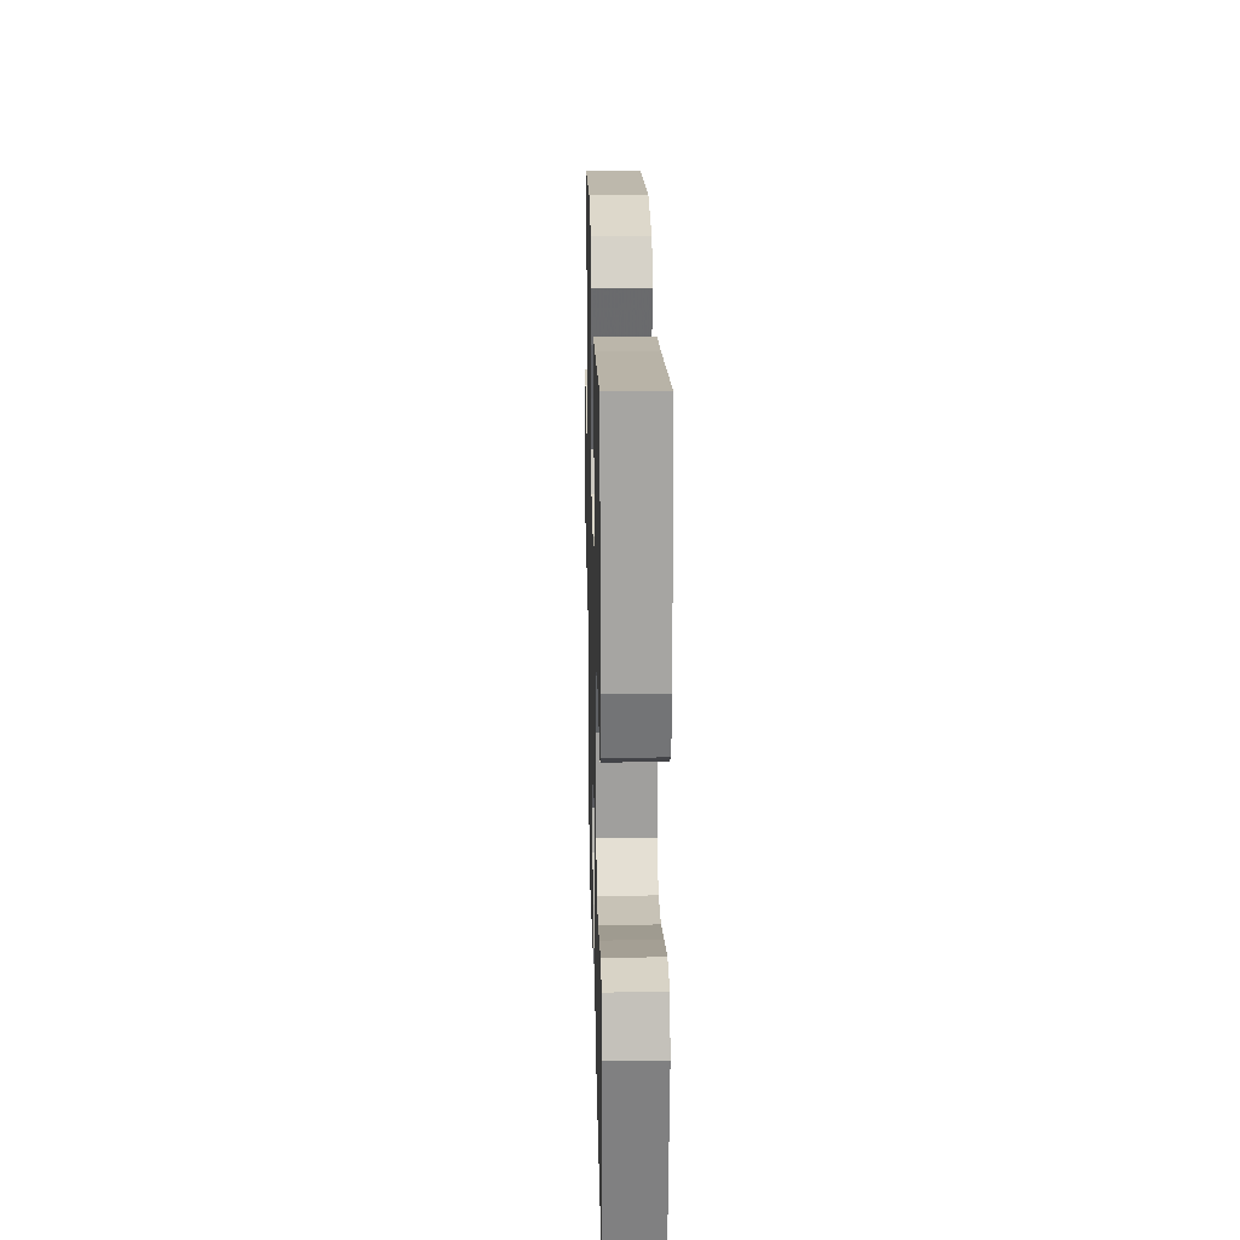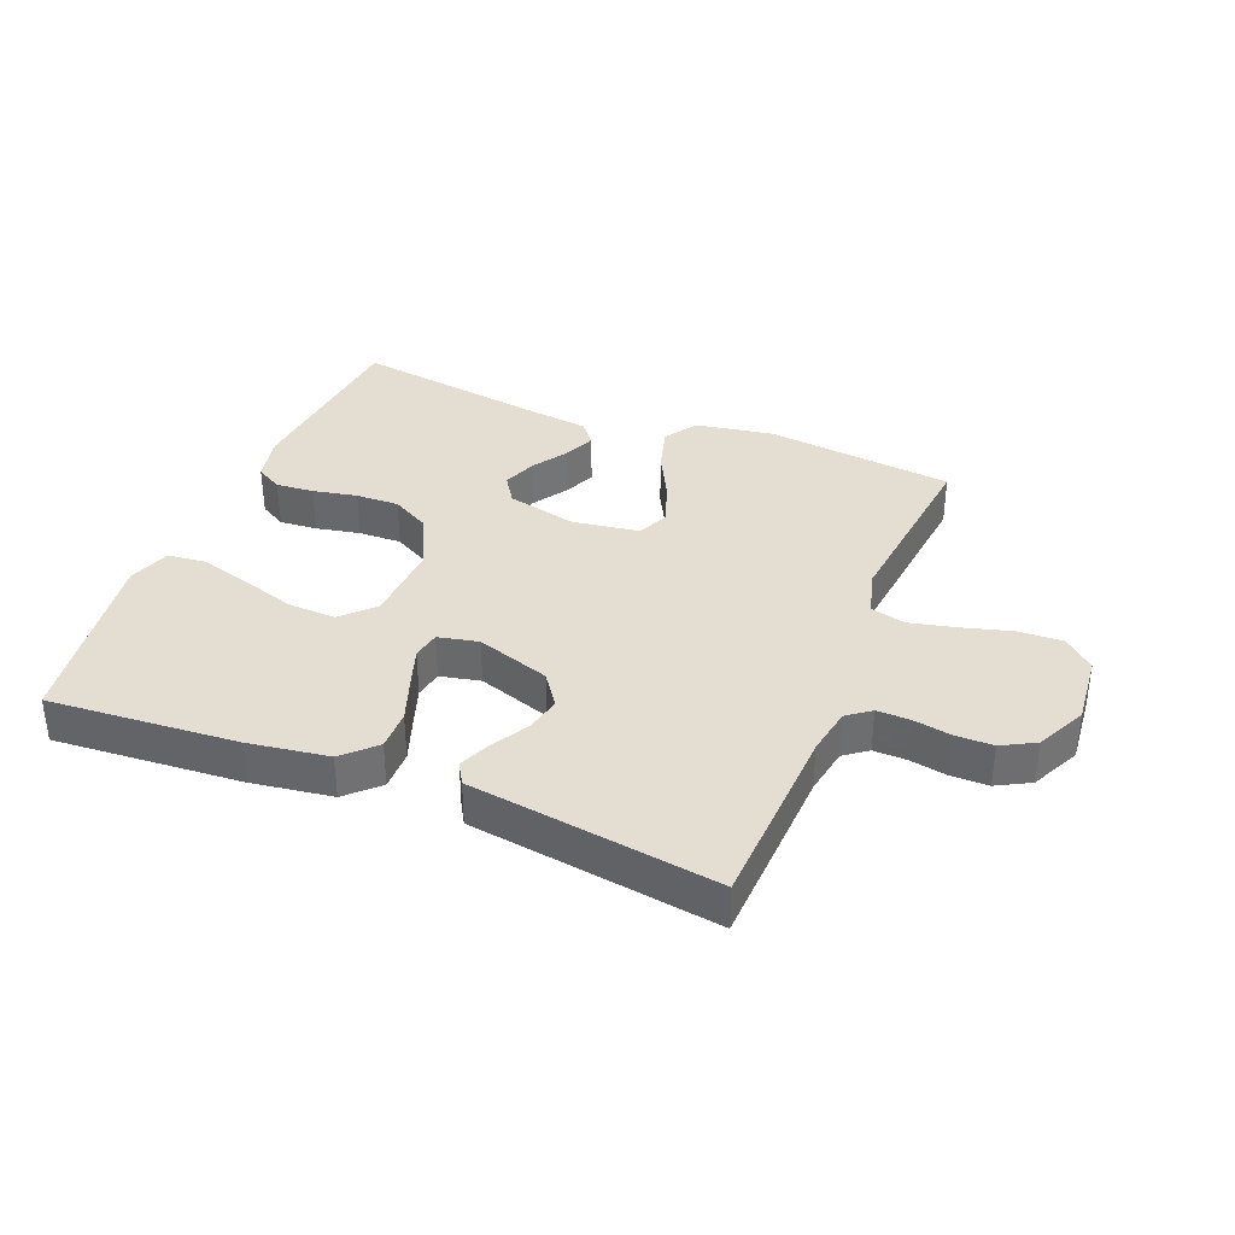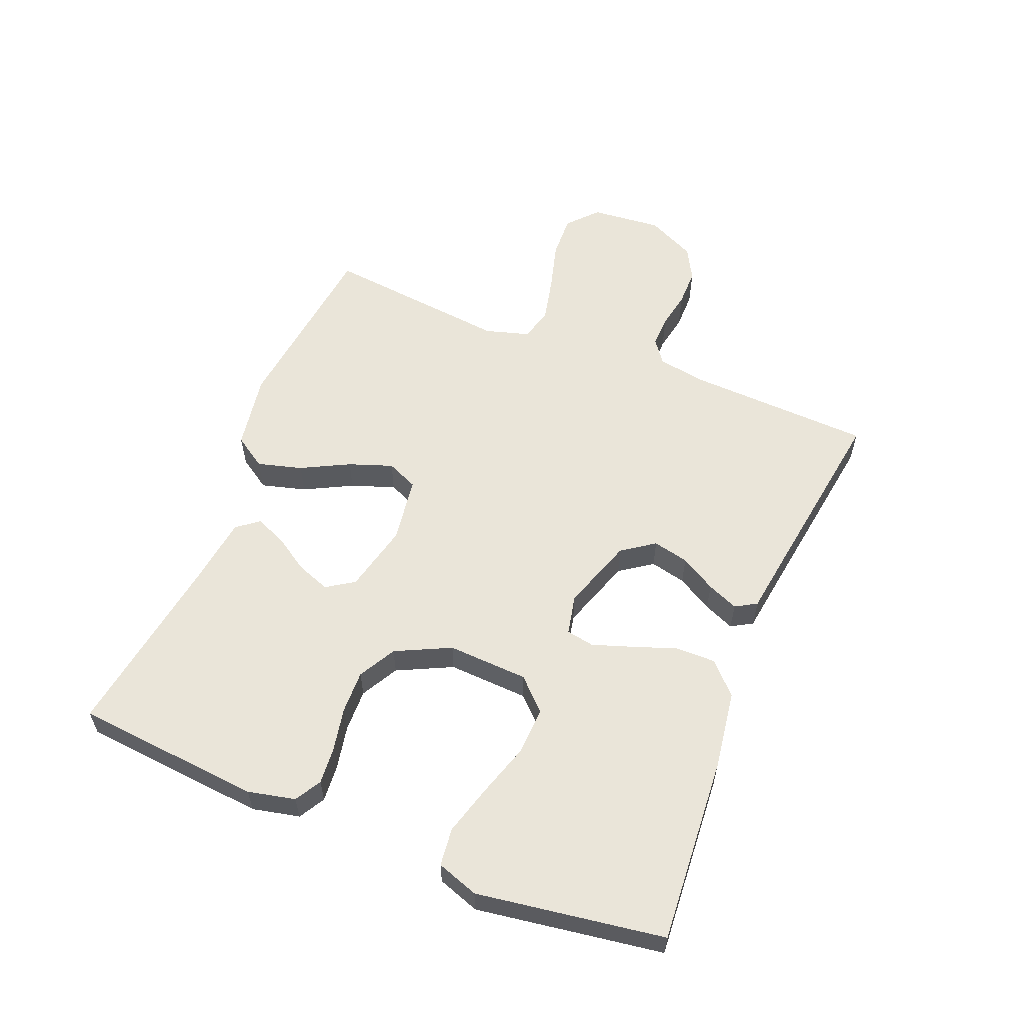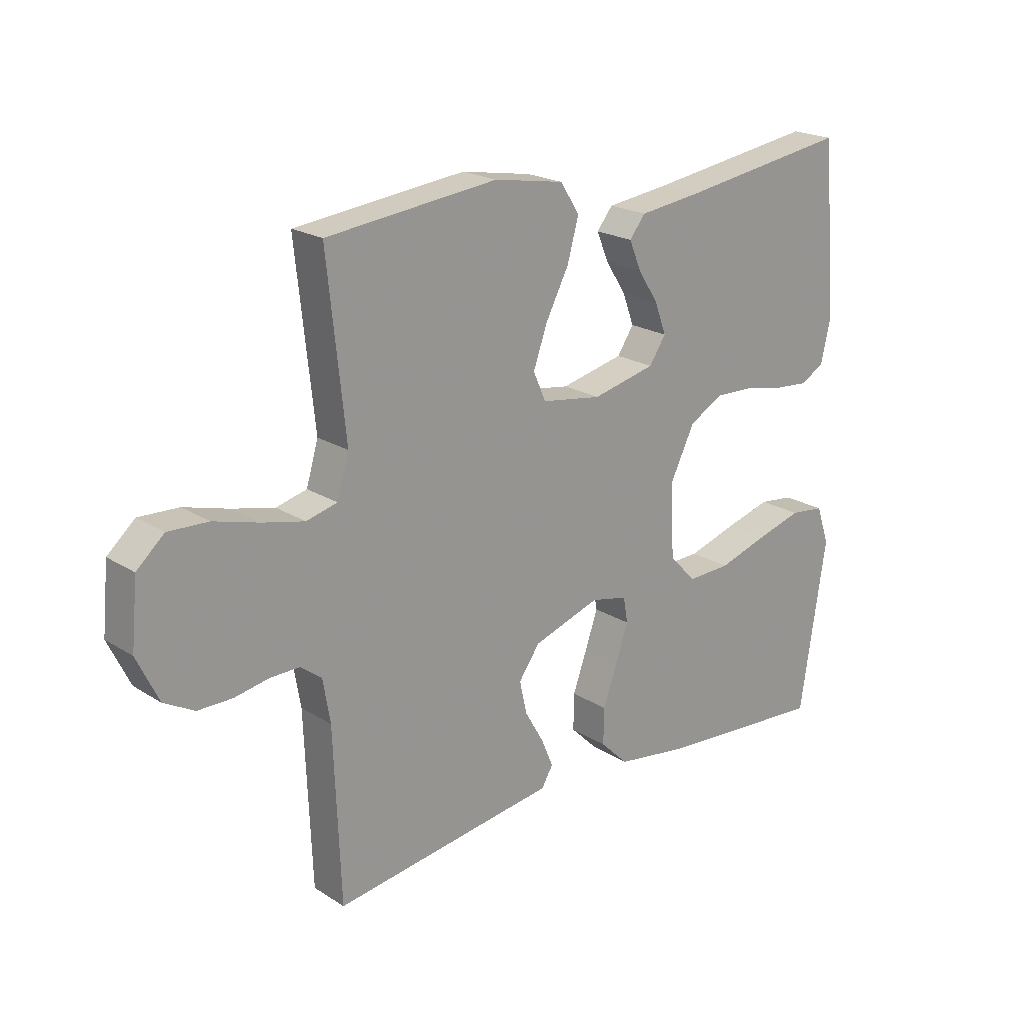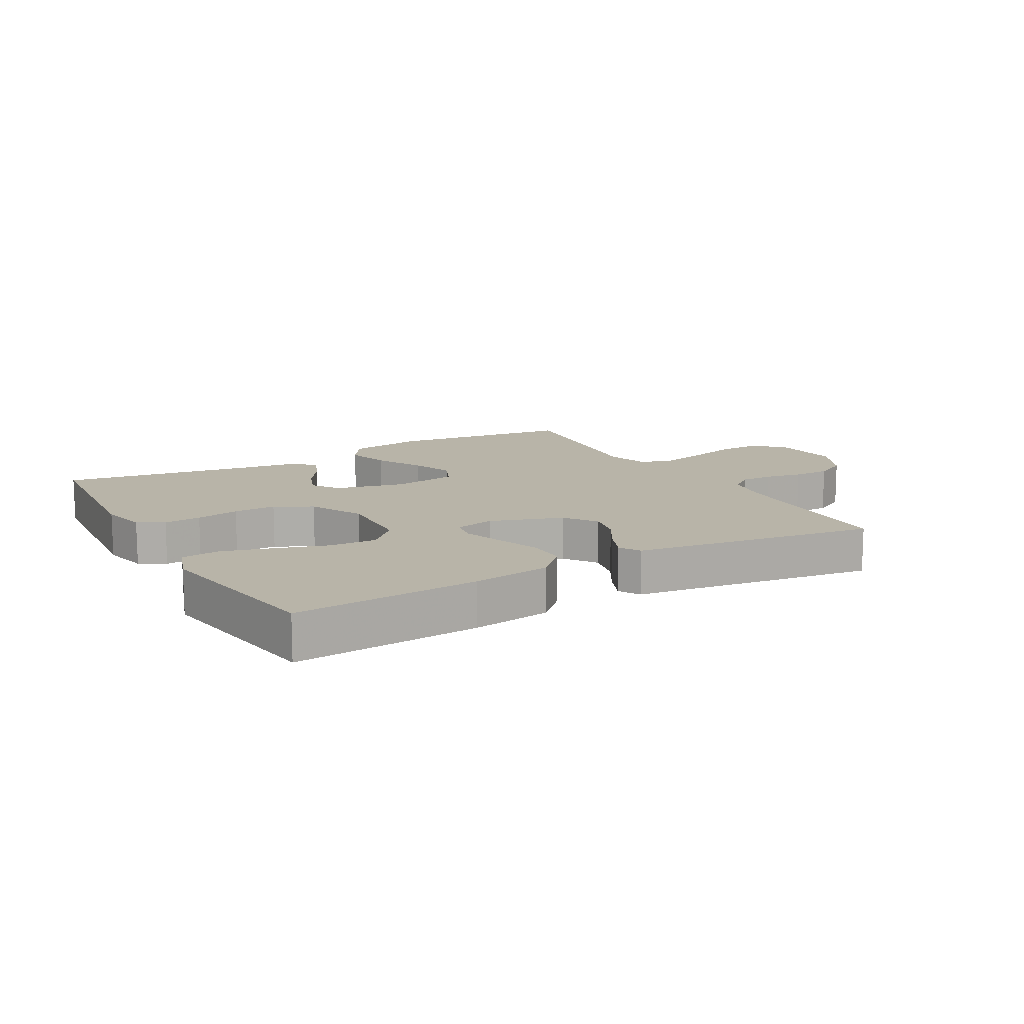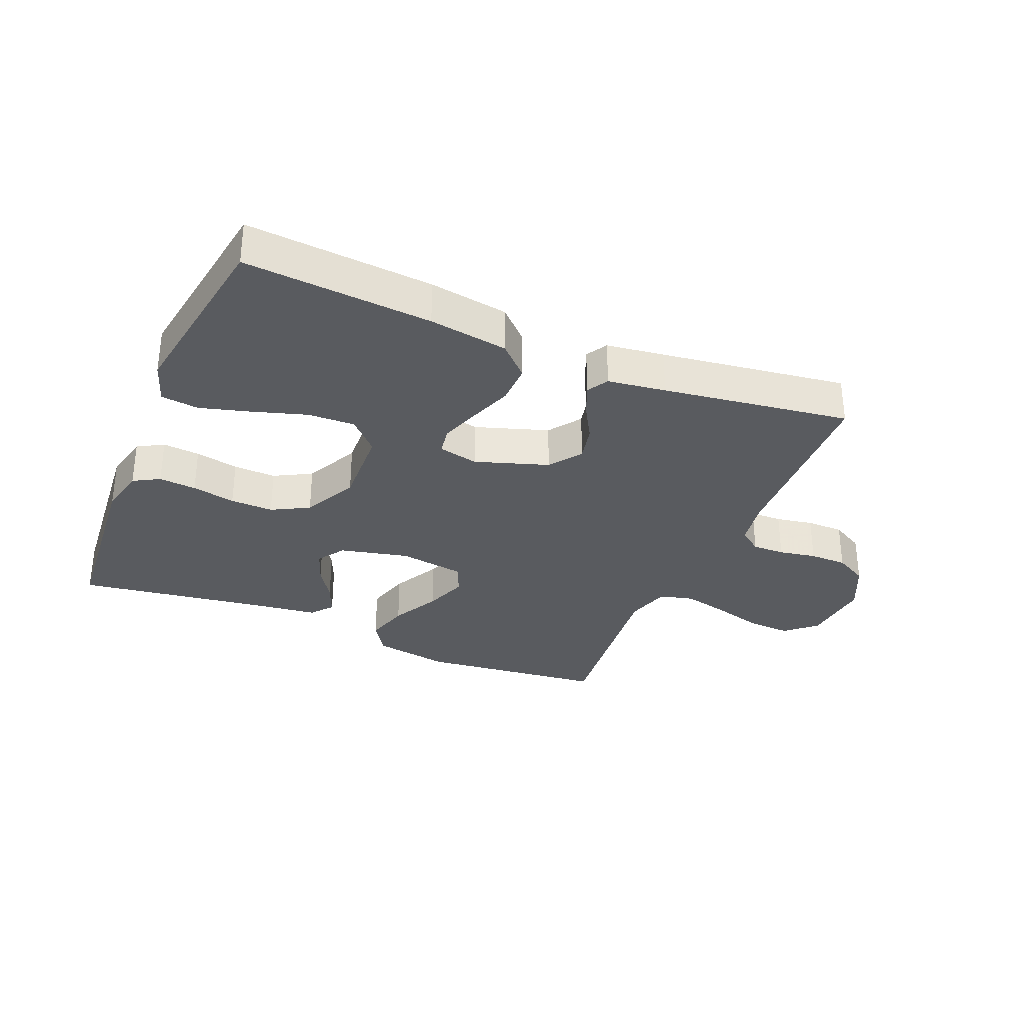
<metadata>
{"format":"obj","ext":"obj","renderer":"f3d","projection":"perspective","resolution":1024,"background":"white","views":[{"elev":21.4,"azim":88.6,"up":"+Z"},{"elev":36.0,"azim":-158.0,"up":"+Y"},{"elev":58.0,"azim":112.2,"up":"+Y"},{"elev":20.8,"azim":-41.5,"up":"+Z"},{"elev":13.0,"azim":150.4,"up":"+Y"},{"elev":-32.2,"azim":157.1,"up":"+Y"}]}
</metadata>
<code>
v 0.5 0.07 -0.5
v 0.2 0.07 -0.478
v 0.073 0.07 -0.459
v 0.024 0.07 -0.411
v 0.025 0.07 -0.347
v 0.05 0.07 -0.277
v 0.072 0.07 -0.213
v 0.064 0.07 -0.168
v 0 0.07 -0.154
v -0.117 0.07 -0.193
v -0.154 0.07 -0.245
v -0.141 0.07 -0.303
v -0.108 0.07 -0.36
v -0.087 0.07 -0.41
v -0.107 0.07 -0.444
v -0.2 0.07 -0.457
v -0.5 0.07 -0.5
v -0.512 0.07 -0.2
v -0.525 0.07 -0.124
v -0.562 0.07 -0.096
v -0.614 0.07 -0.097
v -0.674 0.07 -0.108
v -0.734 0.07 -0.108
v -0.787 0.07 -0.079
v -0.825 0.07 0
v -0.814 0.07 0.114
v -0.766 0.07 0.157
v -0.696 0.07 0.154
v -0.617 0.07 0.132
v -0.543 0.07 0.115
v -0.489 0.07 0.129
v -0.468 0.07 0.2
v -0.5 0.07 0.5
v -0.2 0.07 0.534
v -0.077 0.07 0.513
v -0.043 0.07 0.461
v -0.063 0.07 0.389
v -0.103 0.07 0.312
v -0.128 0.07 0.242
v -0.106 0.07 0.192
v 0 0.07 0.176
v 0.111 0.07 0.202
v 0.14 0.07 0.246
v 0.12 0.07 0.3
v 0.084 0.07 0.356
v 0.063 0.07 0.406
v 0.091 0.07 0.441
v 0.2 0.07 0.455
v 0.5 0.07 0.5
v 0.526 0.07 0.2
v 0.509 0.07 0.124
v 0.467 0.07 0.1
v 0.407 0.07 0.105
v 0.337 0.07 0.119
v 0.268 0.07 0.121
v 0.208 0.07 0.088
v 0.165 0.07 0
v 0.171 0.07 -0.13
v 0.219 0.07 -0.179
v 0.295 0.07 -0.176
v 0.381 0.07 -0.149
v 0.462 0.07 -0.126
v 0.523 0.07 -0.133
v 0.546 0.07 -0.2
v 0.5 0 -0.5
v 0.2 0 -0.478
v 0.073 0 -0.459
v 0.024 0 -0.411
v 0.025 0 -0.347
v 0.05 0 -0.277
v 0.072 0 -0.213
v 0.064 0 -0.168
v 0 0 -0.154
v -0.117 0 -0.193
v -0.154 0 -0.245
v -0.141 0 -0.303
v -0.108 0 -0.36
v -0.087 0 -0.41
v -0.107 0 -0.444
v -0.2 0 -0.457
v -0.5 0 -0.5
v -0.512 0 -0.2
v -0.525 0 -0.124
v -0.562 0 -0.096
v -0.614 0 -0.097
v -0.674 0 -0.108
v -0.734 0 -0.108
v -0.787 0 -0.079
v -0.825 0 0
v -0.814 0 0.114
v -0.766 0 0.157
v -0.696 0 0.154
v -0.617 0 0.132
v -0.543 0 0.115
v -0.489 0 0.129
v -0.468 0 0.2
v -0.5 0 0.5
v -0.2 0 0.534
v -0.077 0 0.513
v -0.043 0 0.461
v -0.063 0 0.389
v -0.103 0 0.312
v -0.128 0 0.242
v -0.106 0 0.192
v 0 0 0.176
v 0.111 0 0.202
v 0.14 0 0.246
v 0.12 0 0.3
v 0.084 0 0.356
v 0.063 0 0.406
v 0.091 0 0.441
v 0.2 0 0.455
v 0.5 0 0.5
v 0.526 0 0.2
v 0.509 0 0.124
v 0.467 0 0.1
v 0.407 0 0.105
v 0.337 0 0.119
v 0.268 0 0.121
v 0.208 0 0.088
v 0.165 0 0
v 0.171 0 -0.13
v 0.219 0 -0.179
v 0.295 0 -0.176
v 0.381 0 -0.149
v 0.462 0 -0.126
v 0.523 0 -0.133
v 0.546 0 -0.2
f 4 5 6
f 3 4 6
f 2 3 6
f 1 2 6
f 64 1 6
f 63 64 6
f 62 63 6
f 61 62 6
f 60 61 6
f 59 60 6 7
f 58 59 7 8
f 57 58 8 9
f 56 57 9 10
f 52 53 54
f 51 52 54
f 50 51 54
f 49 50 54
f 48 49 54
f 48 54 55
f 47 48 55
f 46 47 55
f 45 46 55
f 44 45 55
f 43 44 55 56
f 36 37 38
f 35 36 38
f 34 35 38
f 33 34 38
f 32 33 38
f 31 32 38 39
f 27 28 29
f 26 27 29
f 25 26 29
f 24 25 29
f 23 24 29
f 22 23 29
f 21 22 29
f 20 21 29 30
f 19 20 30 31
f 16 17 18
f 18 19 31
f 16 18 31
f 15 16 31
f 14 15 31
f 13 14 31
f 12 13 31
f 42 43 56 10
f 31 39 40
f 31 40 41
f 11 12 31
f 11 31 41
f 10 11 41 42
f 70 69 68
f 70 68 67
f 70 67 66
f 70 66 65
f 70 65 128
f 70 128 127
f 70 127 126
f 70 126 125
f 70 125 124
f 71 70 124 123
f 72 71 123 122
f 73 72 122 121
f 74 73 121 120
f 118 117 116
f 118 116 115
f 118 115 114
f 118 114 113
f 118 113 112
f 119 118 112
f 119 112 111
f 119 111 110
f 119 110 109
f 119 109 108
f 120 119 108 107
f 102 101 100
f 102 100 99
f 102 99 98
f 102 98 97
f 102 97 96
f 103 102 96 95
f 93 92 91
f 93 91 90
f 93 90 89
f 93 89 88
f 93 88 87
f 93 87 86
f 93 86 85
f 94 93 85 84
f 95 94 84 83
f 82 81 80
f 95 83 82
f 95 82 80
f 95 80 79
f 95 79 78
f 95 78 77
f 95 77 76
f 74 120 107 106
f 104 103 95
f 105 104 95
f 95 76 75
f 105 95 75
f 106 105 75 74
f 1 65 66 2
f 2 66 67 3
f 3 67 68 4
f 4 68 69 5
f 5 69 70 6
f 6 70 71 7
f 7 71 72 8
f 8 72 73 9
f 9 73 74 10
f 10 74 75 11
f 11 75 76 12
f 12 76 77 13
f 13 77 78 14
f 14 78 79 15
f 15 79 80 16
f 16 80 81 17
f 17 81 82 18
f 18 82 83 19
f 19 83 84 20
f 20 84 85 21
f 21 85 86 22
f 22 86 87 23
f 23 87 88 24
f 24 88 89 25
f 25 89 90 26
f 26 90 91 27
f 27 91 92 28
f 28 92 93 29
f 29 93 94 30
f 30 94 95 31
f 31 95 96 32
f 32 96 97 33
f 33 97 98 34
f 34 98 99 35
f 35 99 100 36
f 36 100 101 37
f 37 101 102 38
f 38 102 103 39
f 39 103 104 40
f 40 104 105 41
f 41 105 106 42
f 42 106 107 43
f 43 107 108 44
f 44 108 109 45
f 45 109 110 46
f 46 110 111 47
f 47 111 112 48
f 48 112 113 49
f 49 113 114 50
f 50 114 115 51
f 51 115 116 52
f 52 116 117 53
f 53 117 118 54
f 54 118 119 55
f 55 119 120 56
f 56 120 121 57
f 57 121 122 58
f 58 122 123 59
f 59 123 124 60
f 60 124 125 61
f 61 125 126 62
f 62 126 127 63
f 63 127 128 64
f 64 128 65 1

</code>
